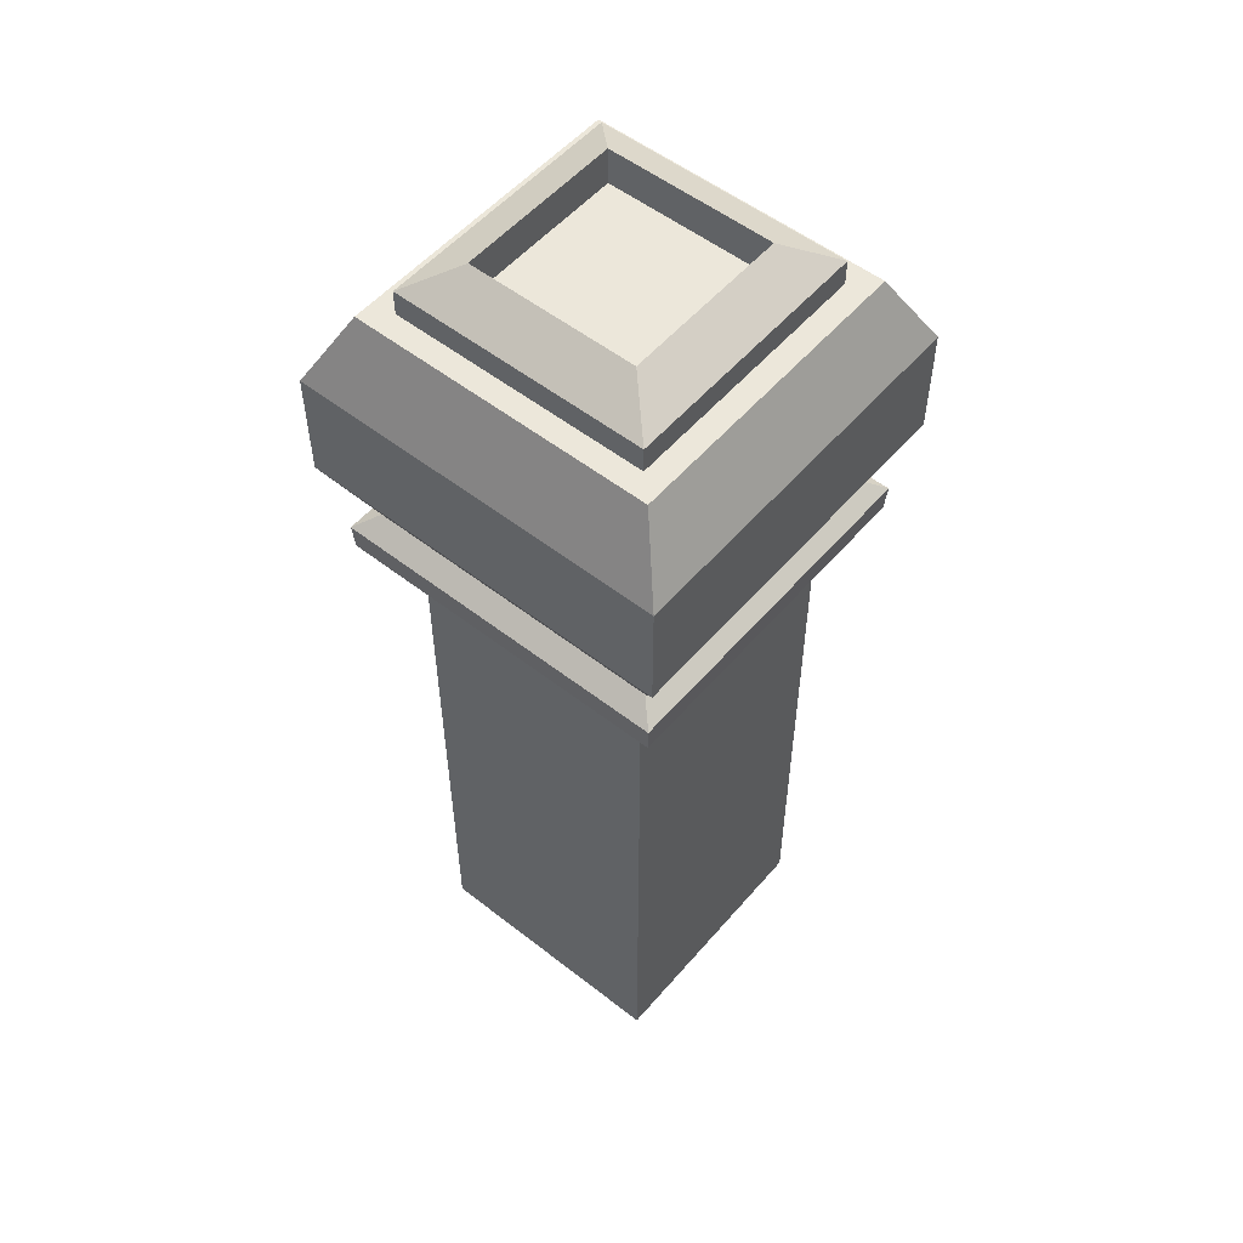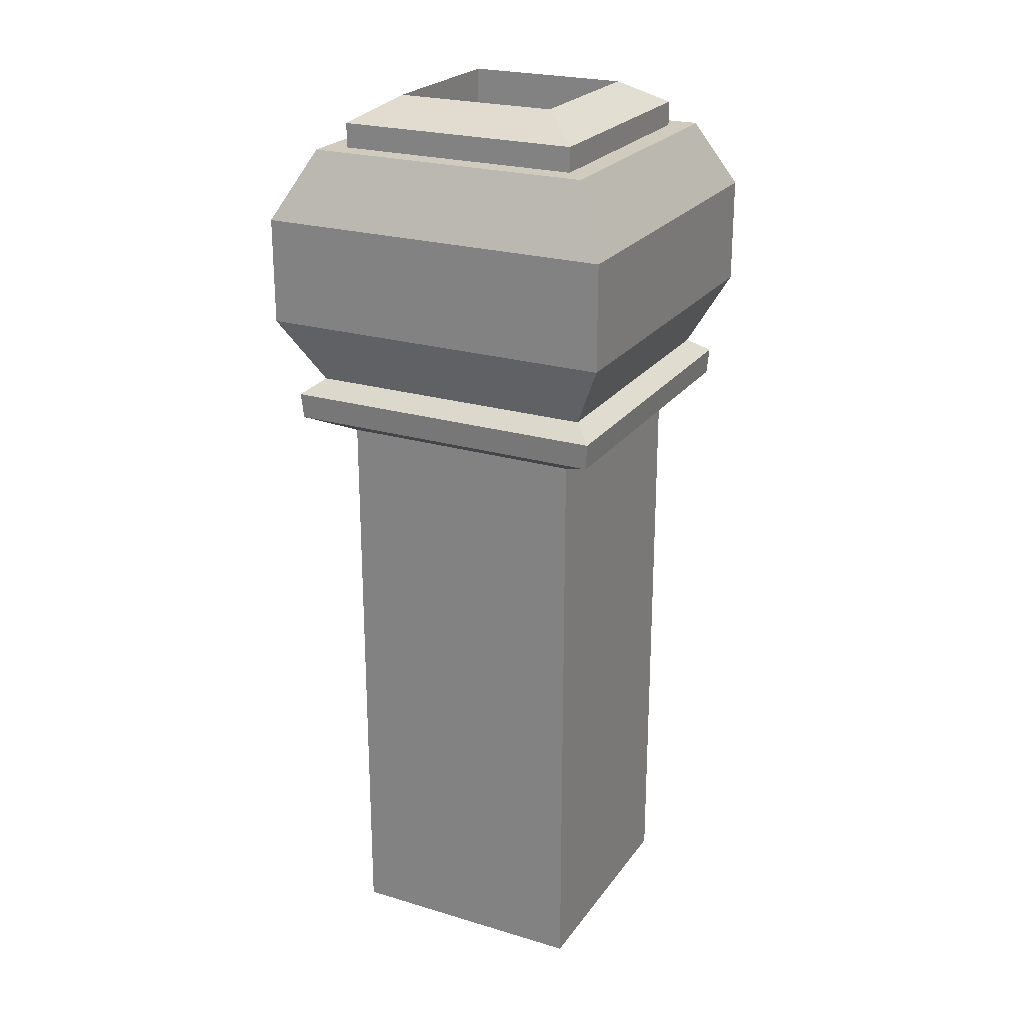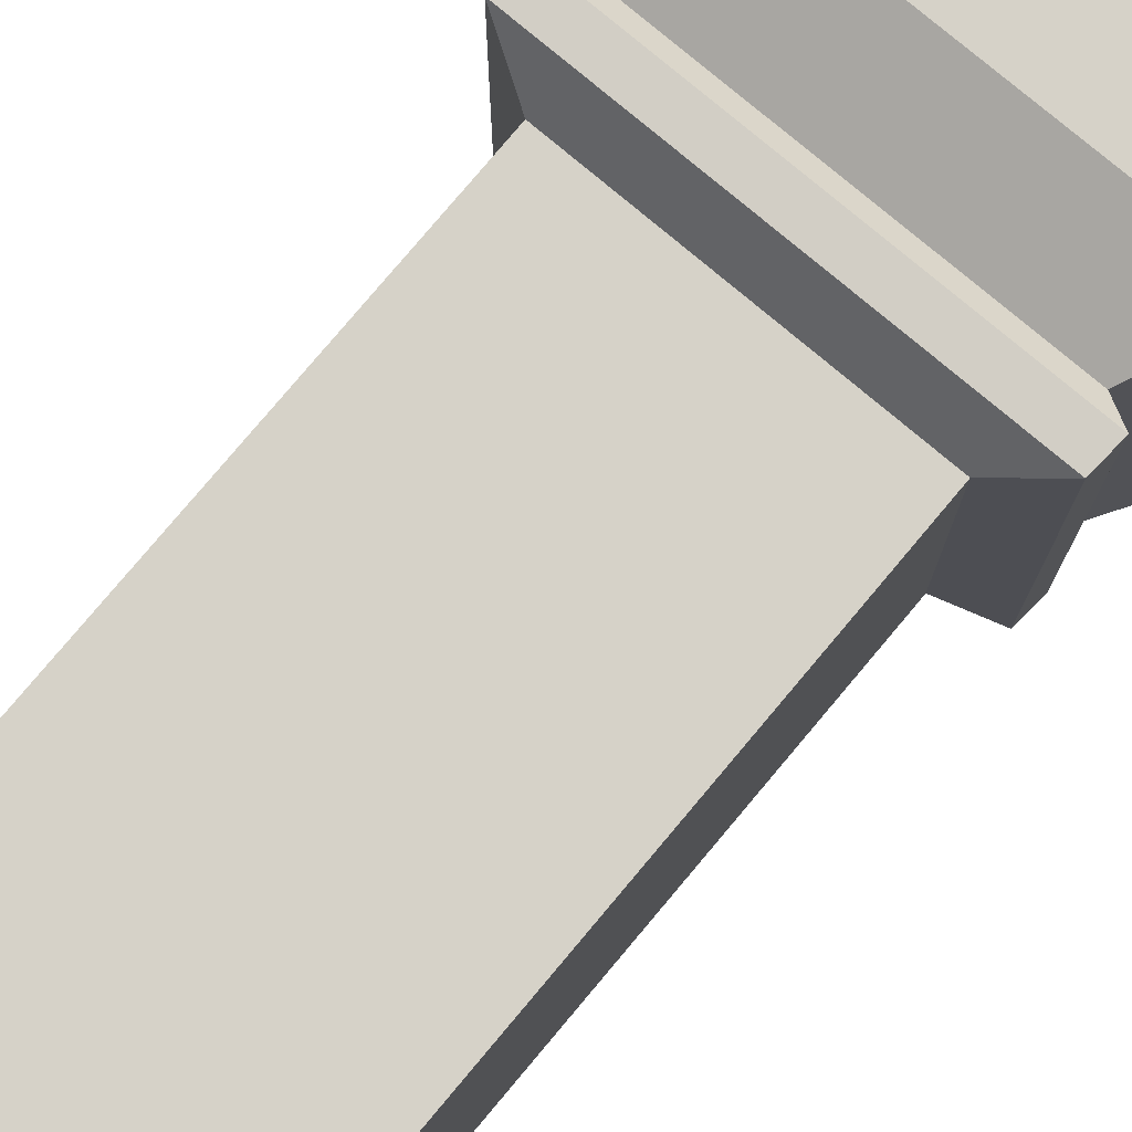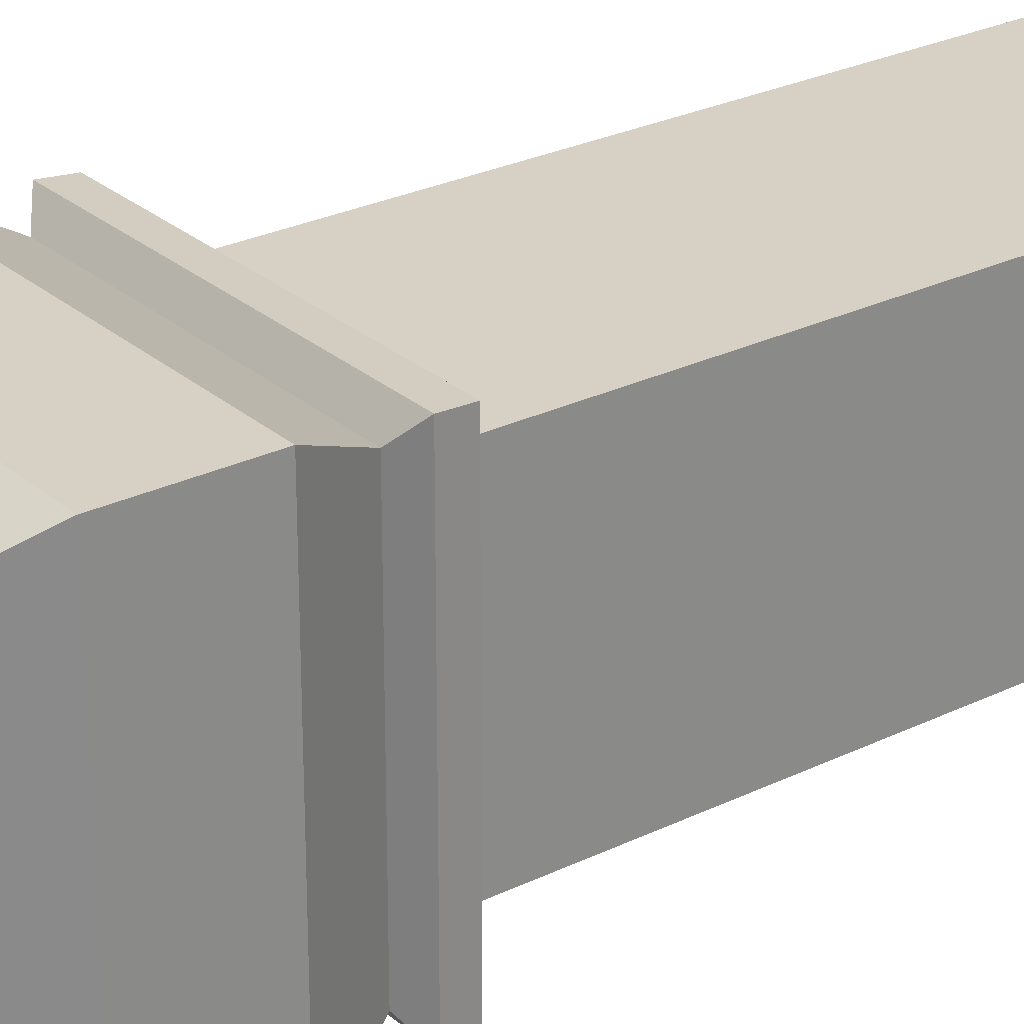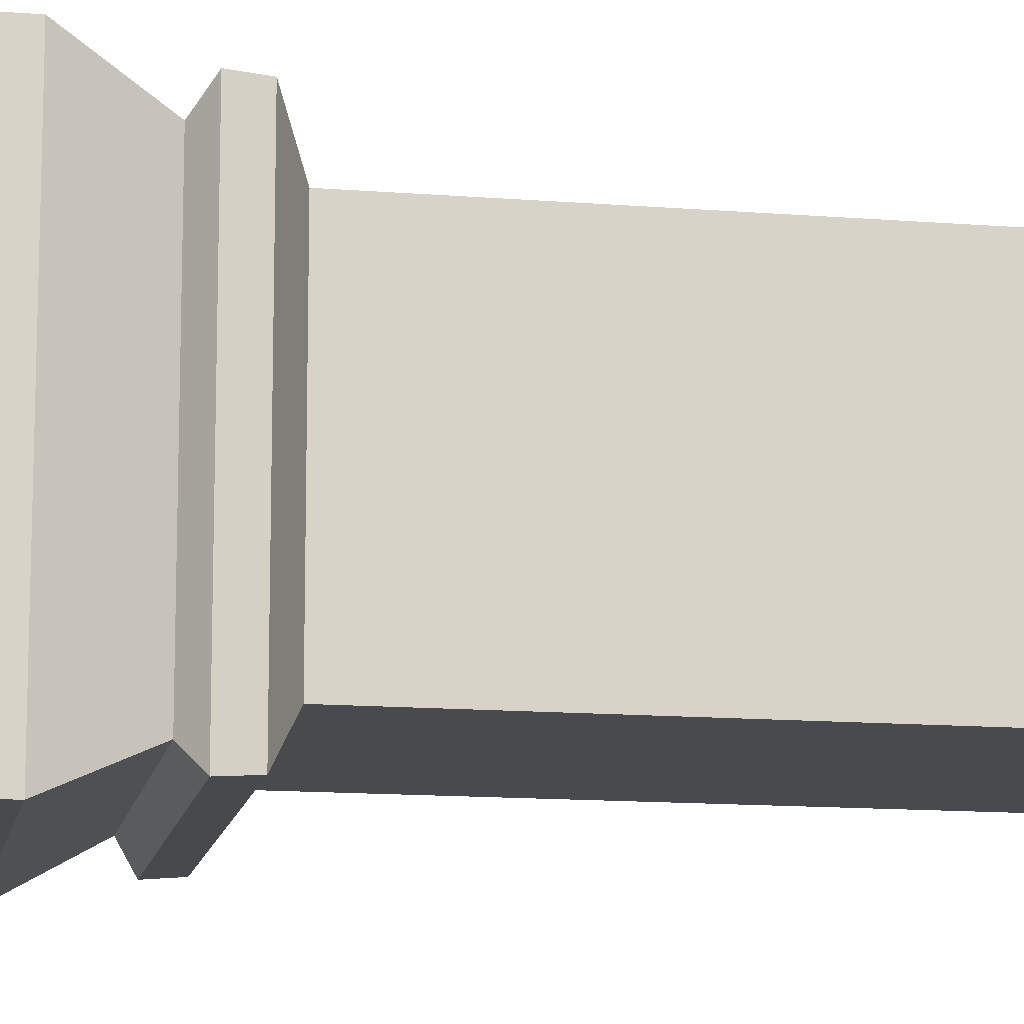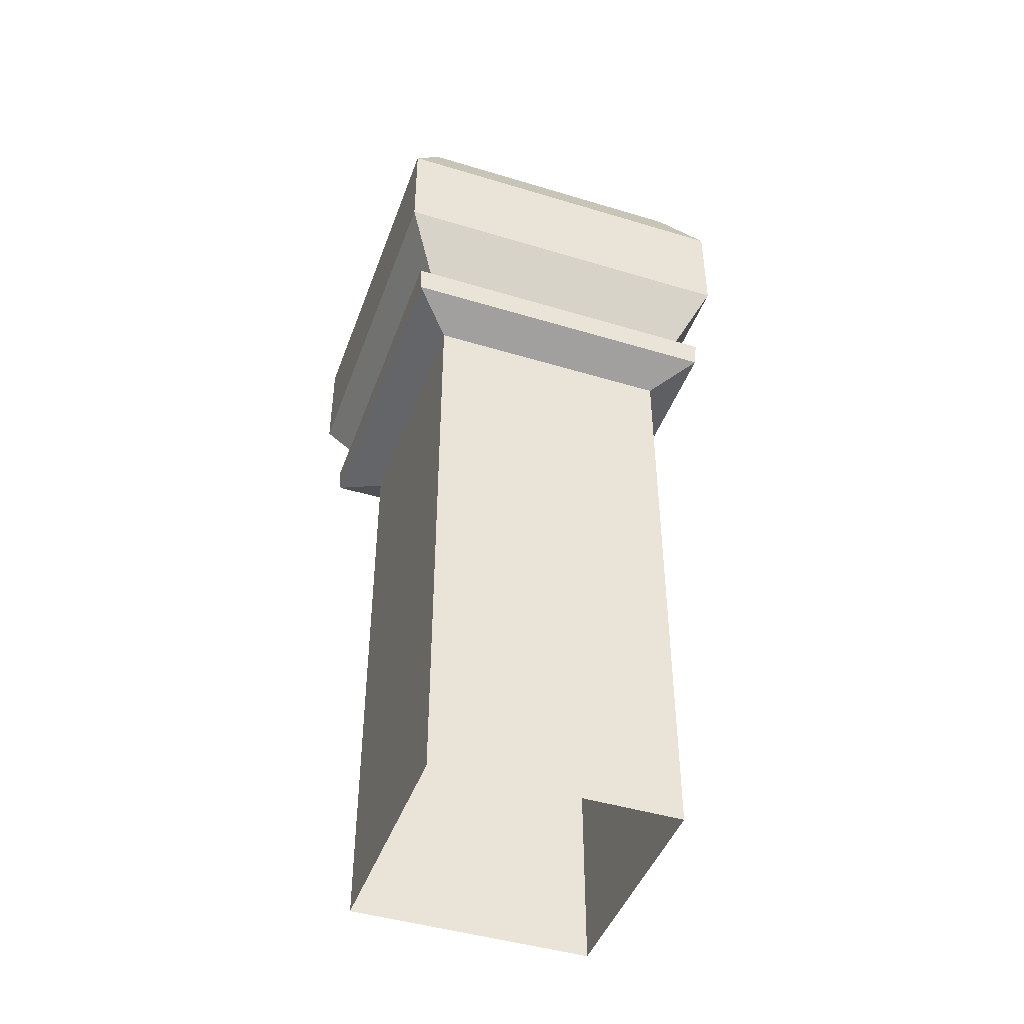
<metadata>
{"format":"obj","ext":"obj","renderer":"f3d","projection":"perspective","resolution":1024,"background":"white","views":[{"elev":53.9,"azim":129.7,"up":"+Y"},{"elev":23.5,"azim":-63.3,"up":"+Y"},{"elev":78.2,"azim":40.0,"up":"+Z"},{"elev":26.9,"azim":-127.1,"up":"+Z"},{"elev":-13.1,"azim":-100.5,"up":"+Z"},{"elev":-44.9,"azim":-19.4,"up":"+Y"}]}
</metadata>
<code>
g default
v 2.066 15.02 2.066
v -2.066 15.02 2.066
v -2.066 15.02 -2.066
v 2.066 15.02 -2.066
v 3.024 12.11 3.024
v 2.437 10.98 2.437
v -2.437 10.98 2.437
v -3.024 12.11 3.024
v 2.437 15.02 2.437
v 3.024 13.89 3.024
v -3.024 13.89 3.024
v -2.437 15.02 2.437
v -2.437 10.98 -2.437
v -3.024 12.11 -3.024
v -3.024 13.89 -3.024
v -2.437 15.02 -2.437
v 3.024 13.89 -3.024
v 2.437 15.02 -2.437
v 2.437 10.98 -2.437
v 3.024 12.11 -3.024
v -1.374 15.84 1.374
v -2.066 15.43 2.066
v 1.374 15.84 1.374
v 2.066 15.43 2.066
v -1.374 15.84 -1.374
v -2.066 15.43 -2.066
v 1.374 15.84 -1.374
v 2.066 15.43 -2.066
v -2.066 0.03085 2.066
v 2.066 0.03085 2.066
v -2.066 0.03085 -2.066
v 2.066 0.03085 -2.066
v 2.066 9.943 2.066
v -2.066 9.943 2.066
v -2.066 9.943 -2.066
v 2.066 9.943 -2.066
v 2.736 10.3 2.736
v 2.768 10.73 2.768
v -2.736 10.3 2.736
v -2.768 10.73 2.768
v 2.736 10.3 -2.736
v 2.768 10.73 -2.768
v -2.736 10.3 -2.736
v -2.768 10.73 -2.768
v 1.374 15.24 1.374
v -1.374 15.24 1.374
v 1.374 15.24 -1.374
v -1.374 15.24 -1.374
g pCube1
f 5 6 19 20
f 6 5 8 7
f 7 8 14 13
f 9 10 17 18
f 10 9 12 11
f 11 12 16 15
f 13 14 20 19
f 15 16 18 17
f 8 5 10 11
f 14 8 11 15
f 15 17 20 14
f 5 20 17 10
f 1 2 12 9
f 2 3 16 12
f 3 4 18 16
f 4 1 9 18
f 21 22 24 23
f 22 21 25 26
f 23 24 28 27
f 26 25 27 28
f 46 45 47 48
f 2 1 24 22
f 3 2 22 26
f 26 28 4 3
f 1 4 28 24
f 29 30 33 34
f 35 36 32 31
f 30 32 36 33
f 31 29 34 35
f 37 38 40 39
f 38 37 41 42
f 39 40 44 43
f 42 41 43 44
f 33 37 39 34
f 37 33 36 41
f 34 39 43 35
f 35 43 41 36
f 40 38 6 7
f 44 40 7 13
f 42 44 13 19
f 38 42 19 6
f 21 23 45 46
f 23 27 47 45
f 27 25 48 47
f 25 21 46 48

</code>
